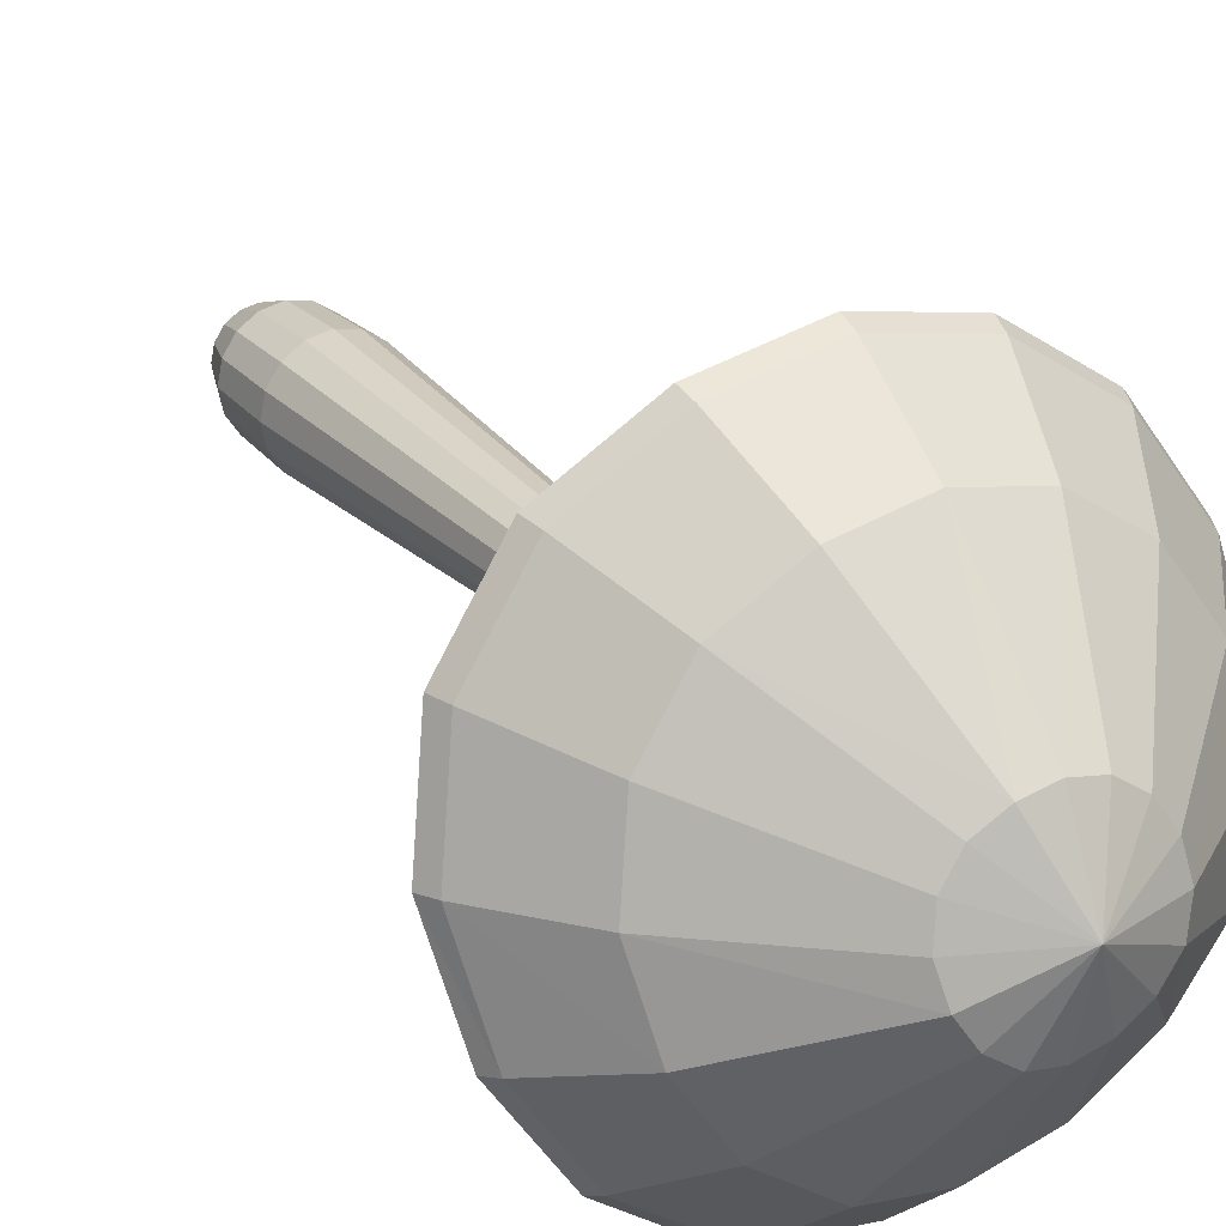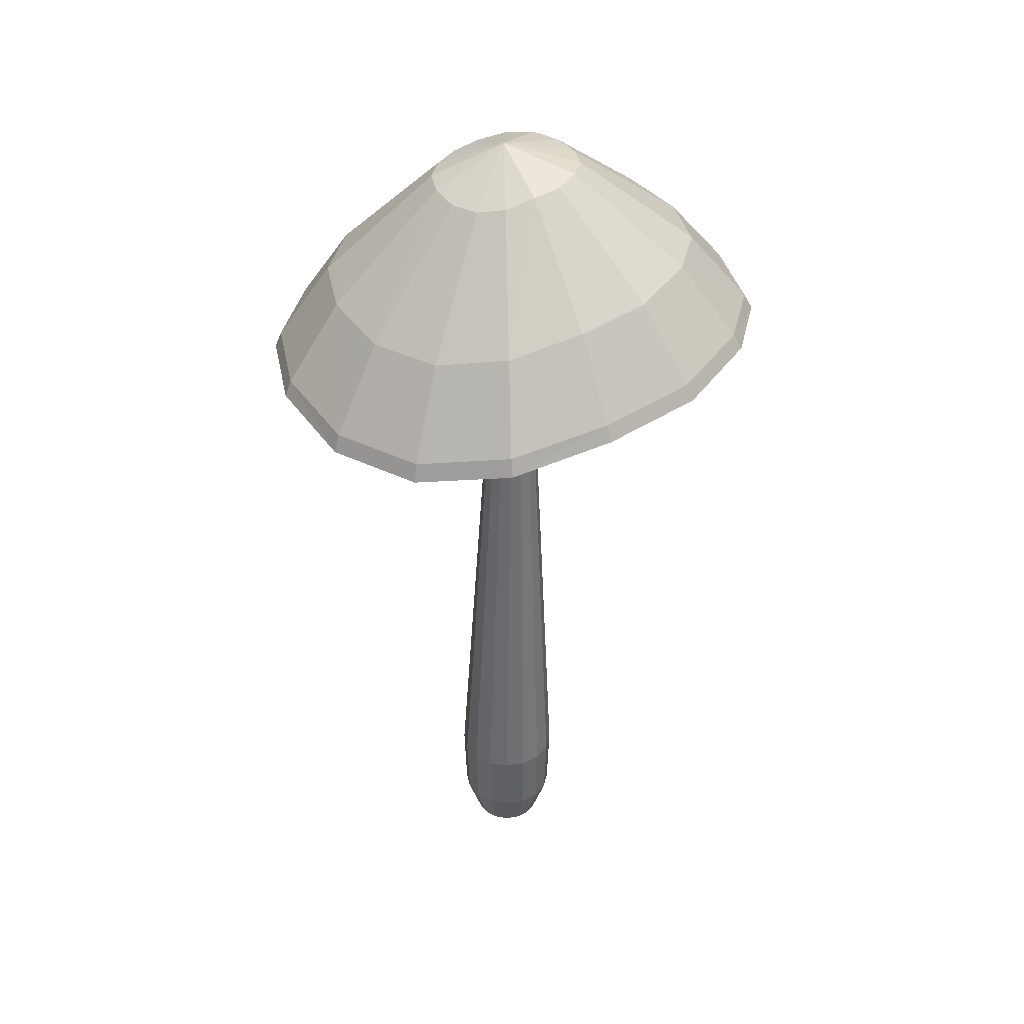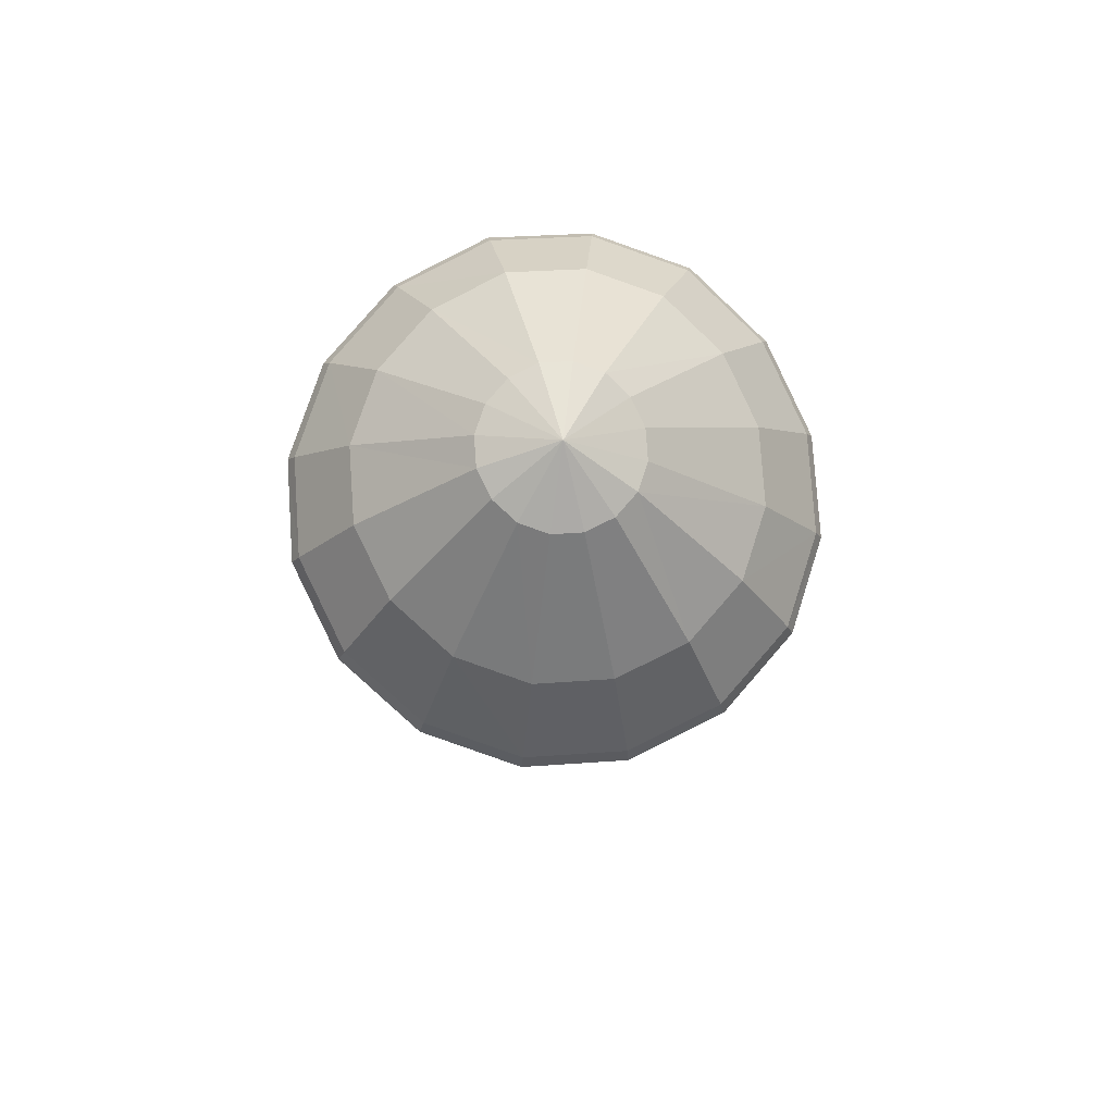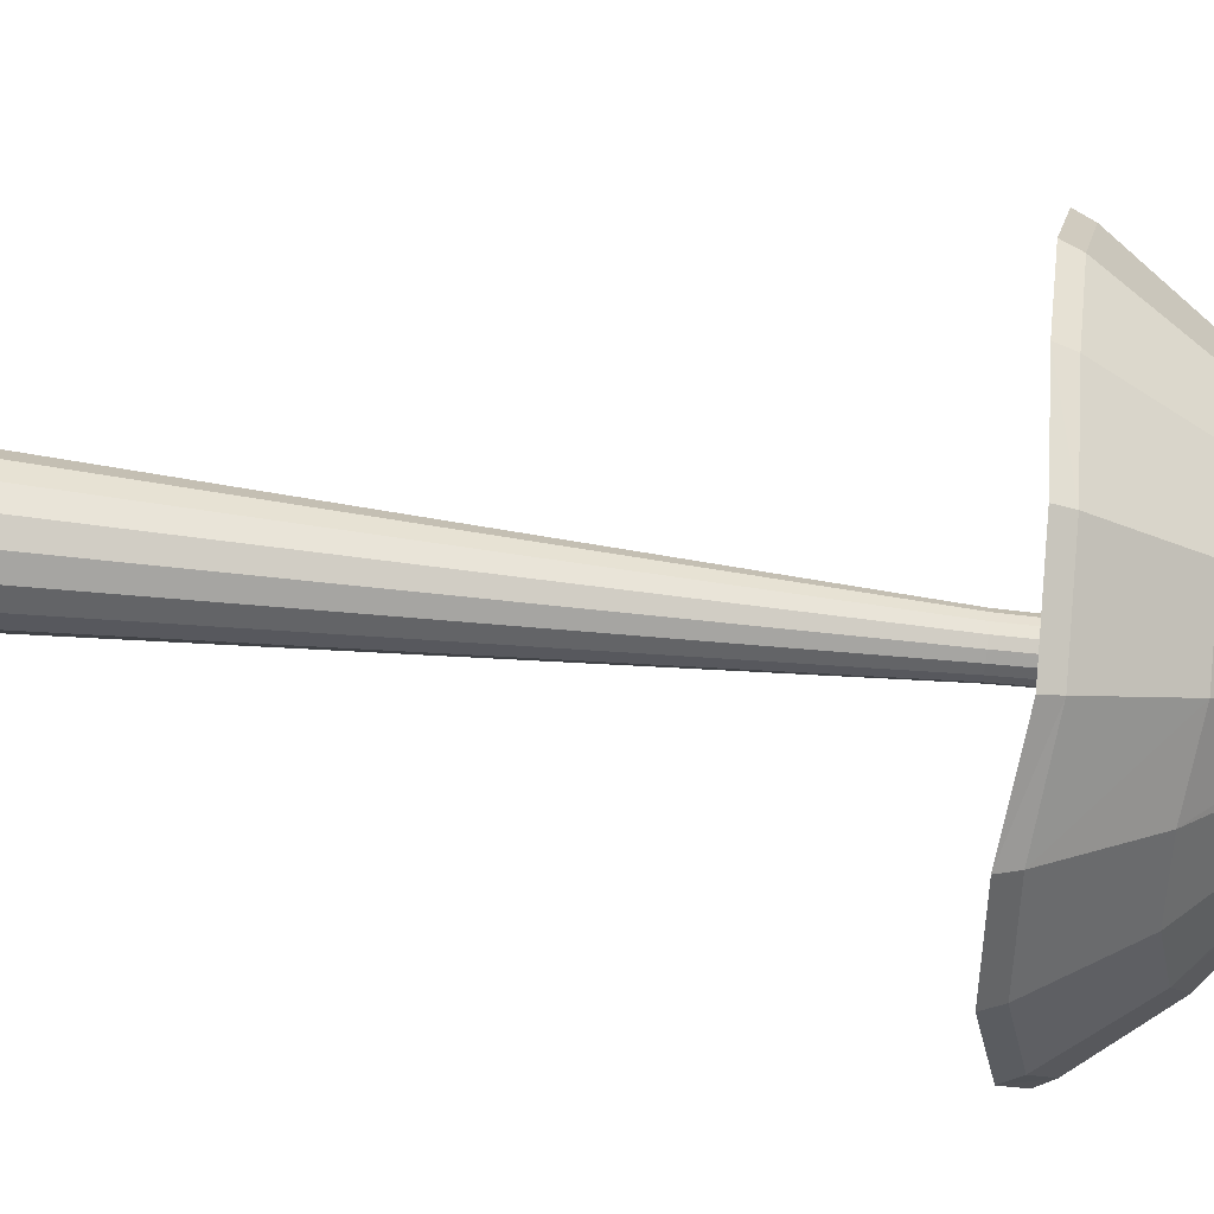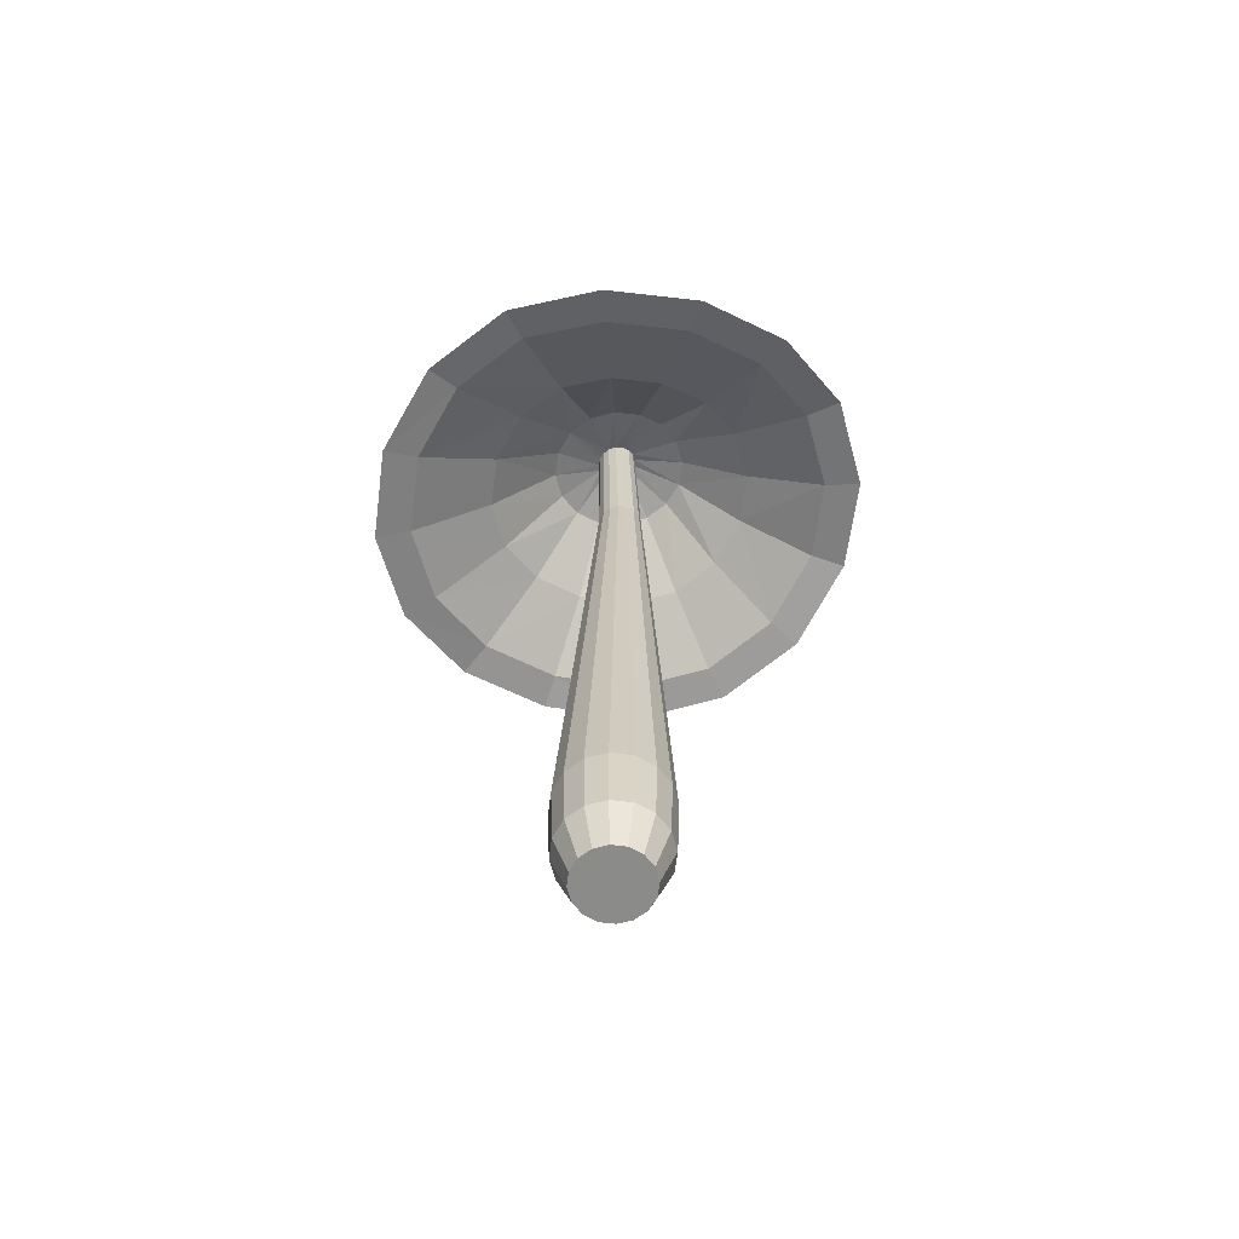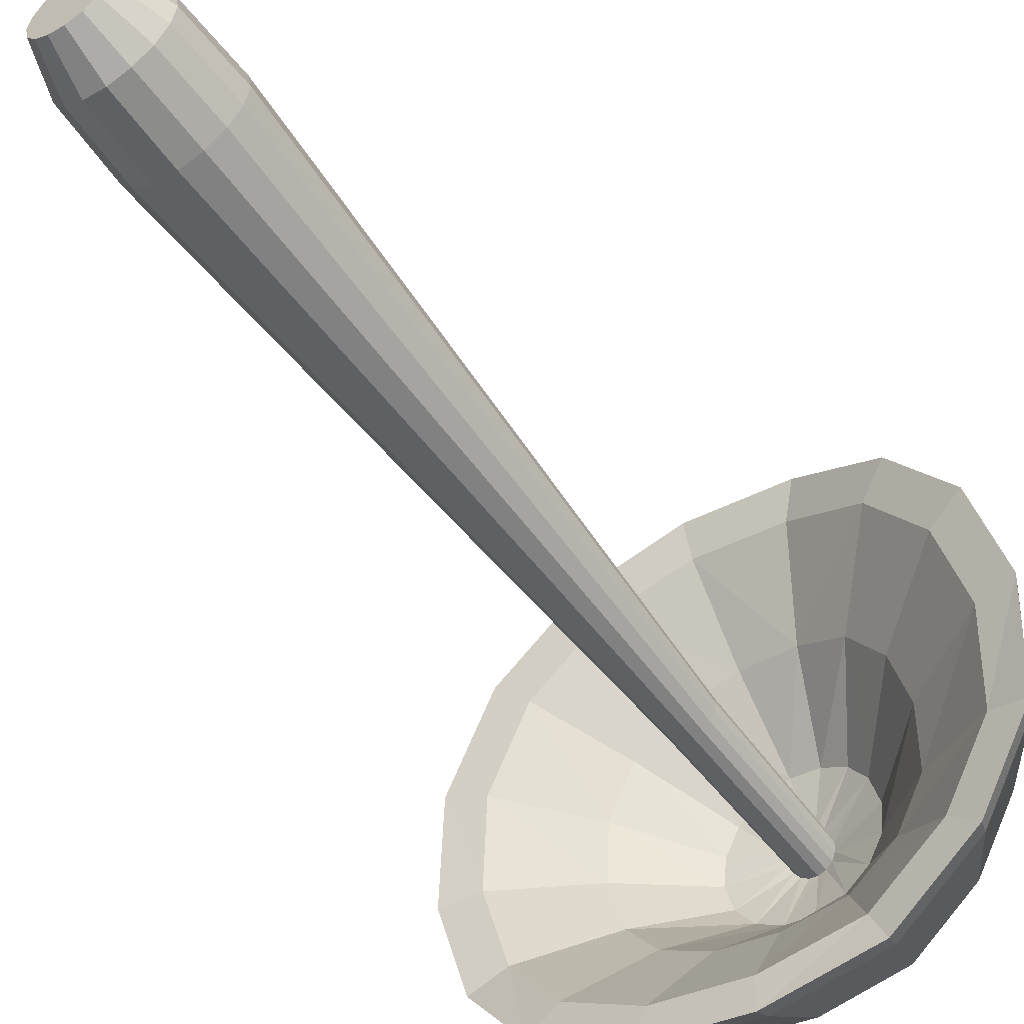
<metadata>
{"format":"obj","ext":"obj","renderer":"f3d","projection":"perspective","resolution":1024,"background":"white","views":[{"elev":24.0,"azim":150.2,"up":"+Z"},{"elev":38.4,"azim":90.0,"up":"+Y"},{"elev":77.1,"azim":-37.7,"up":"+Y"},{"elev":72.4,"azim":96.1,"up":"+Z"},{"elev":-63.7,"azim":49.0,"up":"+Y"},{"elev":-55.4,"azim":35.6,"up":"+Z"}]}
</metadata>
<code>
o meshlamelladarkA
v 0.2944 0.6222 0.03524
v 0.1211 3.798 -0.001676
v 0.1118 3.798 0.04465
v 0.272 0.6222 0.1479
v 0.0856 3.798 0.08392
v 0.2082 0.6222 0.2434
v 0.04633 3.798 0.1102
v 0.1127 0.6222 0.3072
v 0 3.798 0.1194
v 0 0.6222 0.3297
v -0.04633 3.798 0.1102
v -0.1127 0.6222 0.3072
v -0.0856 3.798 0.08392
v -0.2082 0.6222 0.2434
v -0.1118 3.798 0.04465
v -0.272 0.6222 0.1479
v -0.1211 3.798 -0.001676
v -0.2944 0.6222 0.03524
v -0.1118 3.798 -0.048
v -0.272 0.6222 -0.07742
v -0.0856 3.798 -0.08728
v -0.2082 0.6222 -0.1729
v -0.04633 3.798 -0.1135
v -0.1127 0.6222 -0.2368
v 0 3.798 -0.1227
v 0 0.6222 -0.2592
v 0.04633 3.798 -0.1135
v 0.1127 0.6222 -0.2368
v 0.0856 3.798 -0.08728
v 0.2082 0.6222 -0.1729
v 0.1118 3.798 -0.048
v 0.272 0.6222 -0.07742
v -0.1075 0.2348 0.2947
v 0 0.2348 0.3161
v 0.1075 0.2348 0.2947
v 0.1986 0.2348 0.2338
v 0.2595 0.2348 0.1427
v 0.2808 0.2348 0.03524
v 0.2595 0.2348 -0.07223
v 0.1986 0.2348 -0.1633
v 0.1075 0.2348 -0.2242
v 0 0.2348 -0.2456
v -0.1075 0.2348 -0.2242
v -0.1986 0.2348 -0.1633
v -0.2595 0.2348 -0.07223
v -0.2808 0.2348 0.03524
v -0.2595 0.2348 0.1427
v -0.1986 0.2348 0.2338
v -0.07632 0.000846 0.2195
v 0 0.000846 0.2347
v 0.07632 0.000846 0.2195
v 0.141 0.000846 0.1763
v 0.1843 0.000846 0.1116
v 0.1994 0.000846 0.03524
v 0.1843 0.000846 -0.04108
v 0.141 0.000846 -0.1058
v 0.07632 0.000846 -0.149
v 0 0.000846 -0.1642
v -0.07632 0.000846 -0.149
v -0.141 0.000846 -0.1058
v -0.1843 0.000846 -0.04108
v -0.1994 0.000846 0.03524
v -0.1843 0.000846 0.1116
v -0.141 0.000846 0.1763
v -1.107 4.116 -0.451
v -0.696 4.349 -0.2881
v -0.7534 4.314 -0.0011
v -1.198 4.058 0.005276
v -1.107 3.962 0.4587
v -0.696 4.252 0.284
v -0.5327 4.215 0.5269
v -0.847 3.903 0.8448
v -0.2883 4.204 0.6901
v -0.4584 3.886 1.104
v 0 4.221 0.749
v 0 3.908 1.198
v 0.5327 4.383 -0.5312
v 0.2883 4.397 -0.6942
v 0.4584 4.197 -1.096
v 0.847 4.165 -0.8378
v 0 4.353 -0.755
v 0 4.132 -1.193
v -0.2883 4.33 -0.6991
v -0.4584 4.095 -1.104
v -0.5327 4.328 -0.5352
v -0.847 4.088 -0.8434
v 0.2883 4.214 0.6909
v 0.4584 3.92 1.107
v 0.5327 4.173 0.5238
v 0.847 3.858 0.8415
v 0.696 4.184 0.2791
v 1.107 3.875 0.4524
v 0.7534 4.246 -0.006056
v 1.198 3.973 -0.000945
v 0.696 4.348 -0.2882
v 1.107 4.116 -0.451
v -0.3514 4.633 -0.1395
v -0.3803 4.614 0.005393
v -0.3514 4.596 0.1503
v -0.2689 4.581 0.2731
v -0.1455 4.57 0.3552
v 0 4.567 0.384
v 0.2689 4.648 -0.2623
v 0.1455 4.659 -0.3444
v 0 4.662 -0.3732
v -0.1455 4.657 -0.3445
v -0.2689 4.648 -0.2623
v 0.1455 4.57 0.3552
v 0.2689 4.571 0.2724
v 0.3514 4.577 0.1489
v 0.3803 4.608 0.004888
v 0.3514 4.633 -0.1395
v -1.295 4.094 -0.5308
v -1.401 4.027 0.003032
v -1.295 3.916 0.5337
v -0.9909 3.848 0.9855
v -0.5363 3.829 1.289
v 0 3.851 1.398
v 0.5363 4.189 -1.286
v 0.9909 4.151 -0.9834
v 0 4.119 -1.398
v -0.5363 4.076 -1.294
v -0.9909 4.067 -0.9895
v 1.401 3.936 -0.003544
v 1.295 3.821 0.5268
v 1.295 4.094 -0.5308
v 0.5363 3.864 1.292
v 0.9909 3.802 0.9821
v 0.1068 4.687 0.0213
v 0.09867 4.676 0.06198
v 0.07552 4.666 0.09647
v 0.04087 4.659 0.1195
v 0 4.657 0.1276
v -0.04087 4.659 0.1195
v -0.07552 4.666 0.09647
v -0.09867 4.676 0.06198
v -0.1068 4.687 0.0213
v -0.09867 4.699 -0.01939
v -0.07552 4.709 -0.05388
v -0.04087 4.715 -0.07693
v 0 4.718 -0.08502
v 0.04087 4.715 -0.07693
v 0.07552 4.709 -0.05388
v 0.09867 4.699 -0.01939
v -0.3998 4.555 -0.9455
v -0.7387 4.55 -0.7184
v -0.2936 5.053 -0.2575
v -0.1589 5.053 -0.3479
v -0.5202 4.161 -1.249
v -0.9613 4.153 -0.9535
v 0 4.588 -1.023
v 0 5.066 -0.3788
v 0 4.204 -1.35
v 0.1589 5.082 -0.3458
v 0.3998 4.635 -0.9397
v 0.5202 4.268 -1.241
v 0.2936 5.071 -0.2562
v 0.7387 4.607 -0.7143
v 0.9613 4.231 -0.9478
v 0.3836 5.054 -0.1221
v 0.9651 4.564 -0.3769
v 1.256 4.176 -0.5088
v 0.4152 5.001 0.03368
v 1.045 4.448 0.01617
v 1.359 4.029 0.003134
v 0.3836 4.968 0.1908
v 0.9651 4.362 0.4115
v 1.256 3.917 0.5176
v 0.2936 4.962 0.3257
v 0.7387 4.348 0.7509
v 0.9613 3.898 0.9593
v 0.1589 4.983 0.4177
v 0.3998 4.392 0.9816
v 0.5202 3.953 1.259
v 0 4.982 0.4494
v 0 4.383 1.061
v 0 3.94 1.362
v -0.1589 4.975 0.4172
v -0.3998 4.368 0.9799
v -0.5202 3.92 1.257
v -0.2936 4.981 0.3272
v -0.7387 4.383 0.7535
v -0.9613 3.939 0.9623
v -0.3836 5.002 0.1933
v -0.9651 4.434 0.4167
v -1.256 4.005 0.5241
v -1.045 4.514 0.02102
v -0.4152 5.034 0.03605
v -1.359 4.11 0.009092
v -0.9651 4.564 -0.3769
v -0.3836 5.054 -0.1221
v -1.256 4.176 -0.5088
v 0 5.183 0.04688
f 2 3 4
f 3 5 6
f 5 7 8
f 7 9 10
f 11 12 10
f 13 14 12
f 15 16 14
f 17 18 16
f 19 20 18
f 21 22 20
f 23 24 22
f 25 26 24
f 25 27 28
f 27 29 30
f 29 31 32
f 1 32 31
f 33 34 10
f 35 8 10
f 36 6 8
f 37 4 6
f 4 37 38
f 38 39 32
f 39 40 30
f 40 41 28
f 41 42 26
f 43 24 26
f 44 22 24
f 45 20 22
f 45 46 18
f 47 16 18
f 48 14 16
f 48 33 12
f 49 50 34
f 51 35 34
f 52 36 35
f 53 37 36
f 54 38 37
f 54 55 39
f 39 55 56
f 56 57 41
f 41 57 58
f 58 59 43
f 60 44 43
f 61 45 44
f 62 46 45
f 62 63 47
f 63 64 48
f 64 49 33
f 49 64 63
f 50 63 62
f 51 62 61
f 60 53 52
f 59 54 53
f 58 55 54
f 57 56 55
f 66 67 68
f 70 71 72
f 71 73 74
f 75 76 74
f 67 70 69
f 78 79 80
f 78 81 82
f 81 83 84
f 83 85 86
f 66 65 86
f 87 88 76
f 87 89 90
f 91 92 90
f 93 94 92
f 95 96 94
f 77 80 96
f 97 98 67
f 99 100 71
f 100 101 73
f 102 75 73
f 98 99 70
f 104 78 77
f 104 105 81
f 105 106 83
f 106 107 85
f 107 97 66
f 102 108 87
f 108 109 89
f 110 91 89
f 111 93 91
f 112 95 93
f 103 77 95
f 65 68 114
f 68 69 115
f 69 72 116
f 72 74 117
f 76 118 117
f 79 119 120
f 79 82 121
f 82 84 122
f 86 123 122
f 65 113 123
f 94 124 125
f 96 126 124
f 88 90 128
f 90 92 125
f 80 120 126
f 88 127 118
f 129 130 3
f 130 131 5
f 131 132 7
f 132 133 9
f 9 133 134
f 135 13 11
f 13 135 136
f 15 136 137
f 17 137 138
f 19 138 139
f 140 23 21
f 23 140 141
f 27 25 141
f 29 27 142
f 143 144 31
f 144 129 2
f 106 140 139
f 141 140 106
f 110 130 129
f 110 109 131
f 109 108 132
f 111 129 144
f 132 108 102
f 134 133 102
f 135 134 101
f 136 135 100
f 98 137 136
f 97 138 137
f 107 139 138
f 105 104 142
f 104 103 143
f 103 112 144
f 145 146 147
f 149 150 146
f 145 148 152
f 151 153 149
f 151 152 154
f 153 151 155
f 154 157 158
f 155 158 159
f 157 160 161
f 162 159 158
f 160 163 164
f 165 162 161
f 163 166 167
f 168 165 164
f 166 169 170
f 171 168 167
f 172 173 170
f 171 170 173
f 172 175 176
f 173 176 177
f 179 176 175
f 176 179 180
f 181 182 179
f 182 183 180
f 184 185 182
f 183 182 185
f 185 184 188
f 186 185 187
f 187 188 191
f 189 187 190
f 146 190 191
f 150 192 190
f 181 178 193
f 178 175 193
f 188 184 193
f 184 181 193
f 154 152 193
f 152 148 193
f 148 147 193
f 147 191 193
f 175 172 193
f 172 169 193
f 169 166 193
f 166 163 193
f 163 160 193
f 160 157 193
f 157 154 193
f 191 188 193
f 177 180 117
f 180 183 116
f 116 183 186
f 115 186 189
f 122 123 150
f 122 149 153
f 121 153 156
f 123 113 192
f 124 126 162
f 125 124 165
f 125 168 171
f 128 171 174
f 120 119 156
f 126 120 159
f 174 177 118
f 114 189 192
f 1 2 4
f 4 3 6
f 6 5 8
f 8 7 10
f 9 11 10
f 11 13 12
f 13 15 14
f 15 17 16
f 17 19 18
f 19 21 20
f 21 23 22
f 23 25 24
f 26 25 28
f 28 27 30
f 30 29 32
f 2 1 31
f 12 33 10
f 34 35 10
f 35 36 8
f 36 37 6
f 1 4 38
f 1 38 32
f 32 39 30
f 30 40 28
f 28 41 26
f 42 43 26
f 43 44 24
f 44 45 22
f 20 45 18
f 46 47 18
f 47 48 16
f 14 48 12
f 33 49 34
f 50 51 34
f 51 52 35
f 52 53 36
f 53 54 37
f 38 54 39
f 40 39 56
f 40 56 41
f 42 41 58
f 42 58 43
f 59 60 43
f 60 61 44
f 61 62 45
f 46 62 47
f 47 63 48
f 48 64 33
f 50 49 63
f 51 50 62
f 52 51 61
f 61 60 52
f 60 59 53
f 59 58 54
f 58 57 55
f 65 66 68
f 69 70 72
f 72 71 74
f 73 75 74
f 68 67 69
f 77 78 80
f 79 78 82
f 82 81 84
f 84 83 86
f 85 66 86
f 75 87 76
f 88 87 90
f 89 91 90
f 91 93 92
f 93 95 94
f 95 77 96
f 66 97 67
f 70 99 71
f 71 100 73
f 101 102 73
f 67 98 70
f 103 104 77
f 78 104 81
f 81 105 83
f 83 106 85
f 85 107 66
f 75 102 87
f 87 108 89
f 109 110 89
f 110 111 91
f 111 112 93
f 112 103 95
f 113 65 114
f 114 68 115
f 115 69 116
f 116 72 117
f 74 76 117
f 80 79 120
f 119 79 121
f 121 82 122
f 84 86 122
f 86 65 123
f 92 94 125
f 94 96 124
f 127 88 128
f 128 90 125
f 96 80 126
f 76 88 118
f 2 129 3
f 3 130 5
f 5 131 7
f 7 132 9
f 11 9 134
f 134 135 11
f 15 13 136
f 17 15 137
f 19 17 138
f 21 19 139
f 139 140 21
f 25 23 141
f 142 27 141
f 143 29 142
f 29 143 31
f 31 144 2
f 107 106 139
f 105 141 106
f 111 110 129
f 130 110 131
f 131 109 132
f 112 111 144
f 133 132 102
f 101 134 102
f 100 135 101
f 99 136 100
f 99 98 136
f 98 97 137
f 97 107 138
f 141 105 142
f 142 104 143
f 143 103 144
f 148 145 147
f 145 149 146
f 151 145 152
f 145 151 149
f 155 151 154
f 156 153 155
f 155 154 158
f 156 155 159
f 158 157 161
f 161 162 158
f 161 160 164
f 164 165 161
f 164 163 167
f 167 168 164
f 167 166 170
f 170 171 167
f 169 172 170
f 174 171 173
f 173 172 176
f 174 173 177
f 178 179 175
f 177 176 180
f 178 181 179
f 179 182 180
f 181 184 182
f 186 183 185
f 187 185 188
f 189 186 187
f 190 187 191
f 192 189 190
f 147 146 191
f 146 150 190
f 118 177 117
f 117 180 116
f 115 116 186
f 114 115 189
f 149 122 150
f 121 122 153
f 119 121 156
f 150 123 192
f 165 124 162
f 168 125 165
f 128 125 171
f 127 128 174
f 159 120 156
f 162 126 159
f 127 174 118
f 113 114 192

</code>
